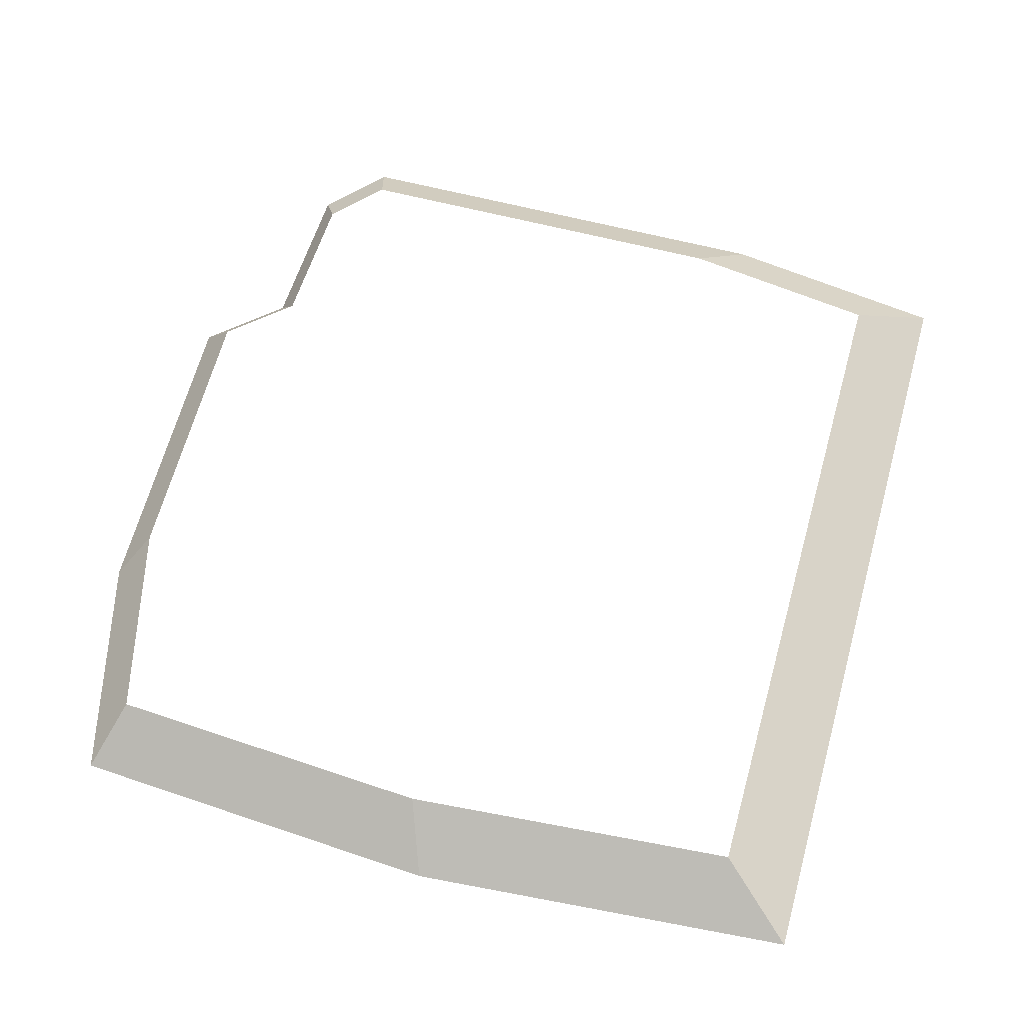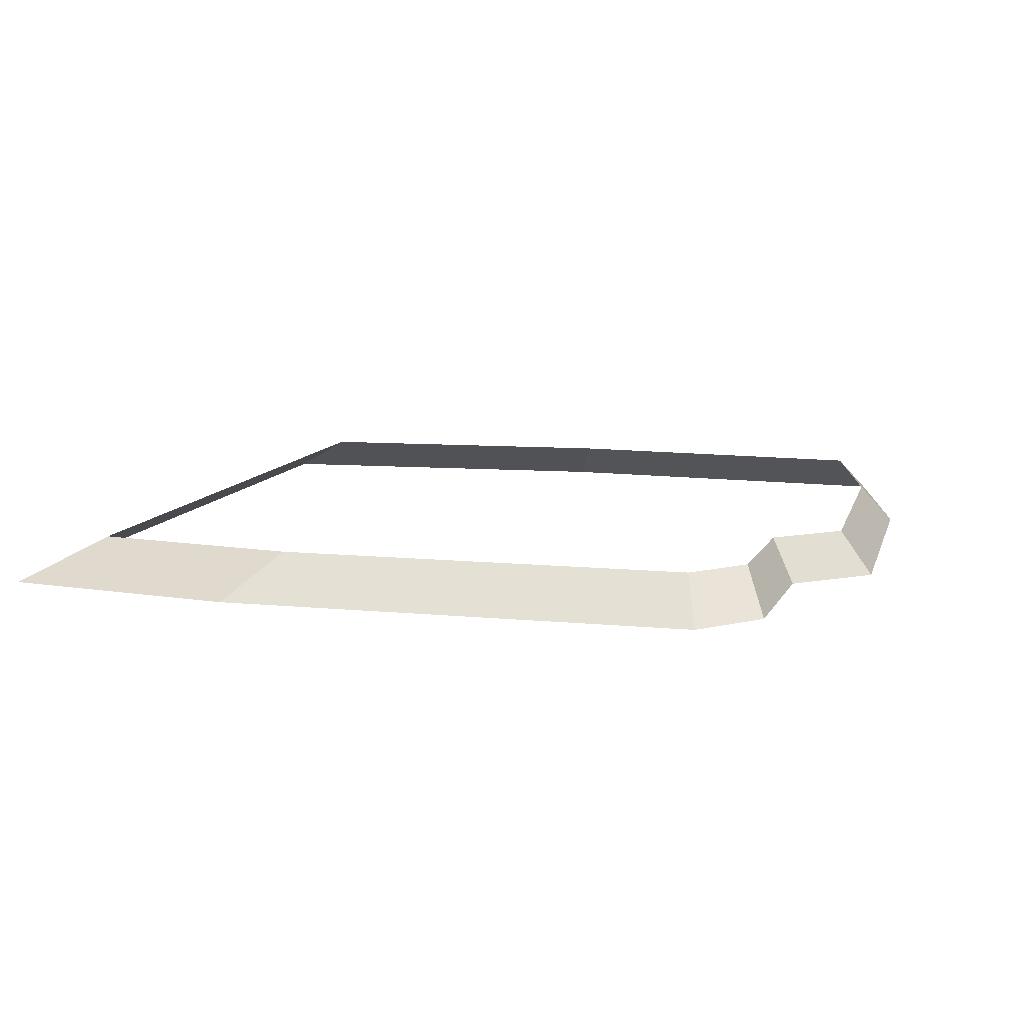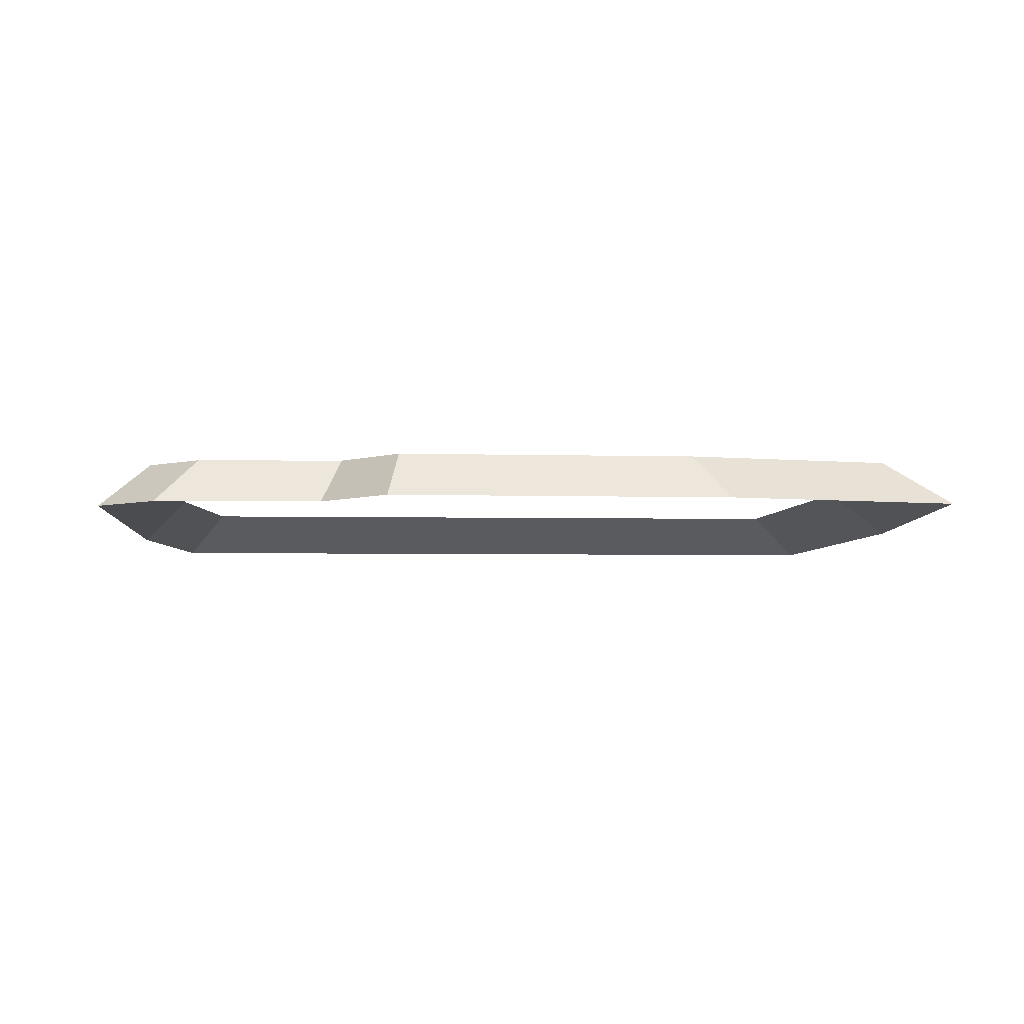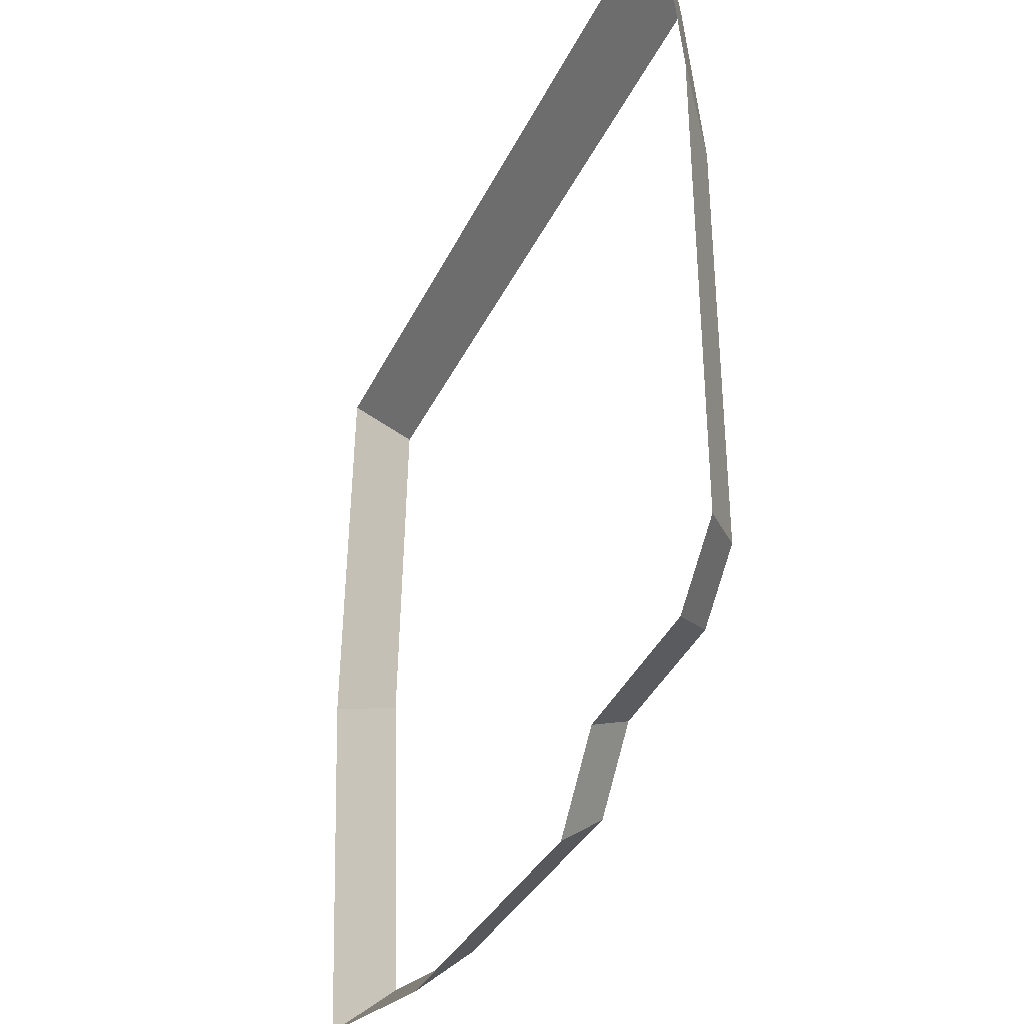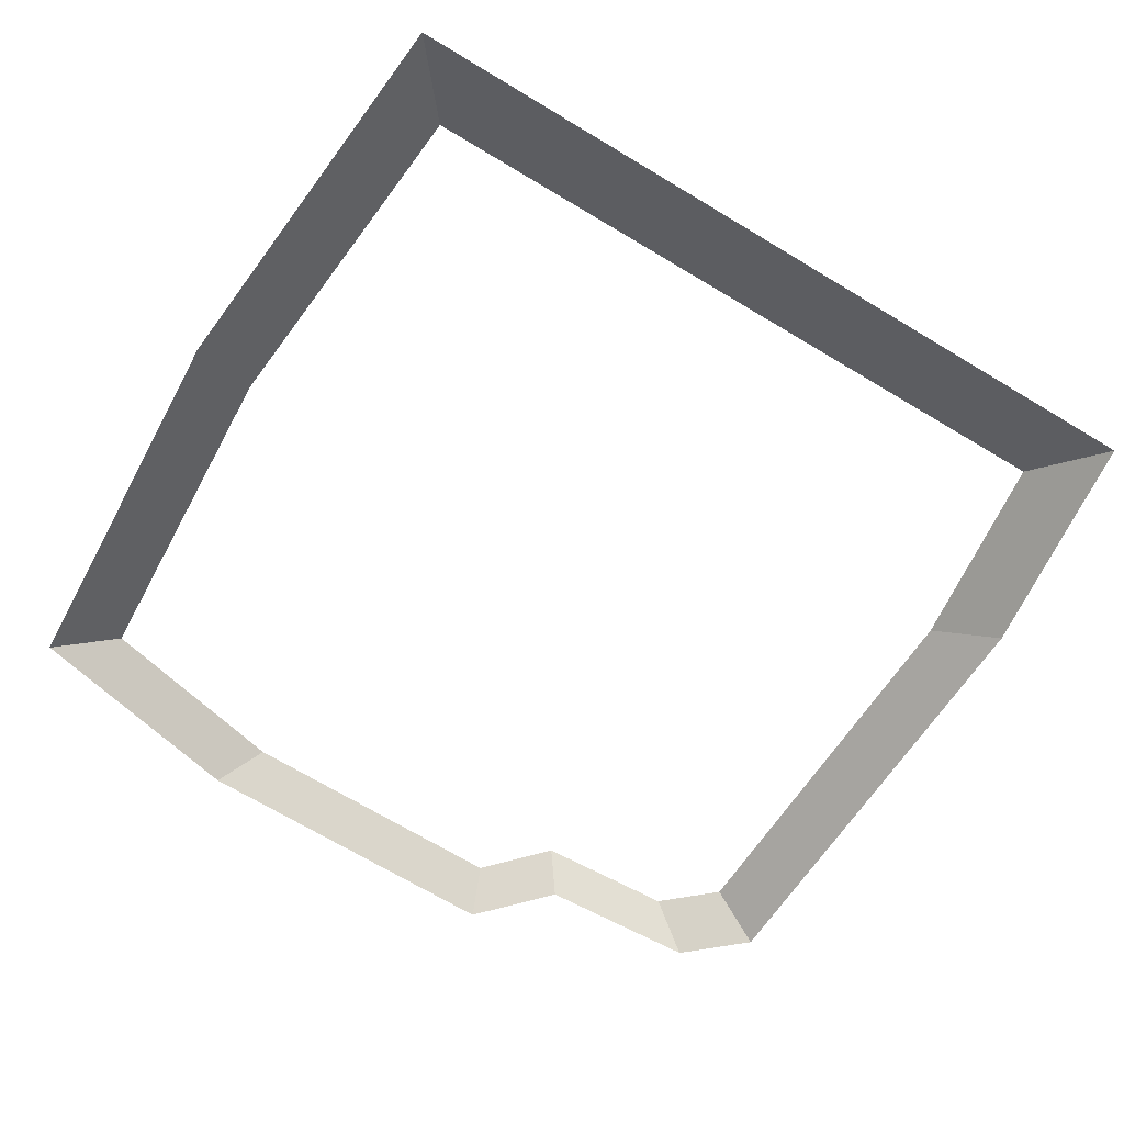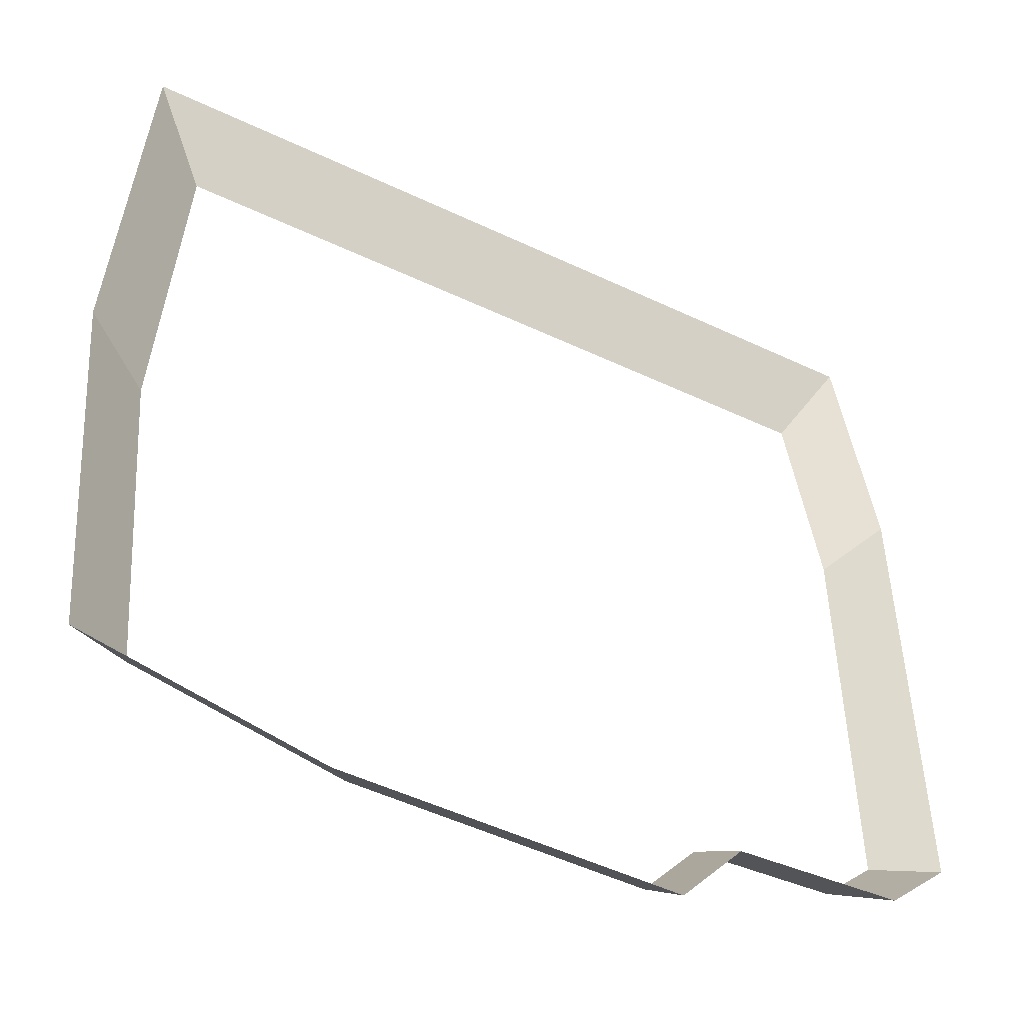
<metadata>
{"format":"obj","ext":"obj","renderer":"f3d","projection":"perspective","resolution":1024,"background":"white","views":[{"elev":62.4,"azim":-75.7,"up":"+Y"},{"elev":10.2,"azim":103.8,"up":"+Y"},{"elev":-5.0,"azim":175.3,"up":"+Y"},{"elev":-34.1,"azim":67.2,"up":"+Z"},{"elev":-63.3,"azim":-33.0,"up":"+Y"},{"elev":-48.2,"azim":-28.9,"up":"+Z"}]}
</metadata>
<code>
g keydoor_base
v -0.8635 0.1034 -1.284
v -0.1481 9.219e-07 -1.364
v -0.1763 0.1034 -1.284
v -0.9417 9.219e-07 -1.364
v -0.9417 9.219e-07 -1.364
v -1.345 0.1034 -1.183
v -1.498 9.219e-07 -1.247
v -0.8635 0.1034 -1.284
v -1.498 9.219e-07 -1.247
v -1.345 0.1034 -1.183
v -1.411 0.1034 -0.3843
v -1.574 9.219e-07 -0.3247
v -1.574 9.219e-07 -0.3247
v -1.363 0.1034 0.433
v -1.519 1.229e-06 0.6191
v -1.411 0.1034 -0.3843
v 0.5413 9.219e-07 -1.025
v 0.5312 9.219e-07 0.1025
v 0.4119 0.1034 -0.01438
v 0.4207 0.1034 -0.9903
v 0.4207 0.1034 -0.9903
v 0.2964 0.1034 -1.109
v 0.3977 9.219e-07 -1.161
v 0.5413 9.219e-07 -1.025
v 0.2964 0.1034 -1.109
v -0.04445 0.1034 -1.129
v 0.004171 9.219e-07 -1.184
v 0.3977 9.219e-07 -1.161
v -0.04445 0.1034 -1.129
v -0.1763 0.1034 -1.284
v 0.004171 9.219e-07 -1.184
v -0.1481 9.219e-07 -1.364
v 0.5312 9.219e-07 0.1025
v 0.439 1.537e-06 0.6674
v 0.3321 0.1034 0.4748
v 0.4119 0.1034 -0.01438
v 0.439 1.537e-06 0.6674
v -1.519 1.229e-06 0.6191
v -1.363 0.1034 0.433
v 0.3321 0.1034 0.4748
g keydoor_base_0
f 3 2 1
f 2 4 1
f 7 6 5
f 8 5 6
f 11 10 9
f 12 11 9
f 15 14 13
f 14 16 13
f 19 18 17
f 17 20 19
f 23 22 21
f 21 24 23
f 27 26 25
f 25 28 27
f 31 30 29
f 31 32 30
f 35 34 33
f 33 36 35
f 39 38 37
f 37 40 39

</code>
